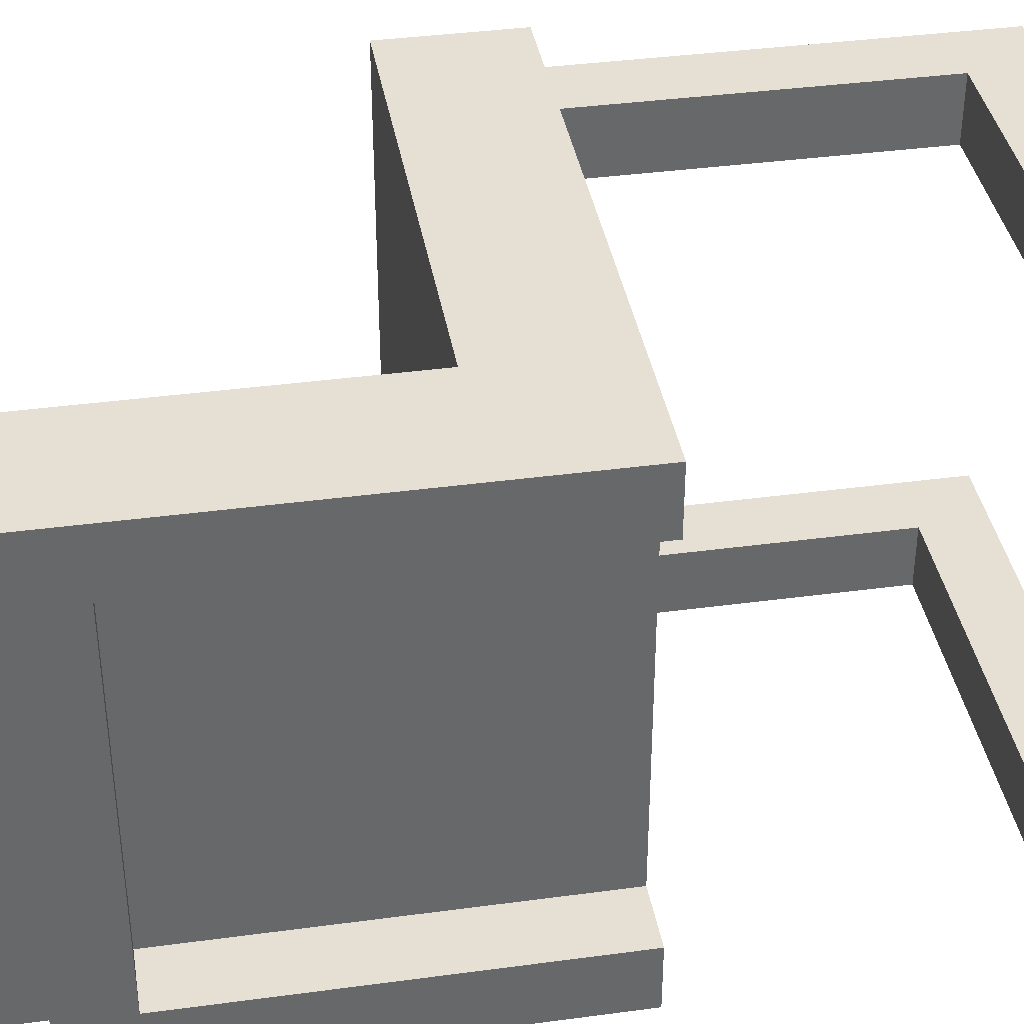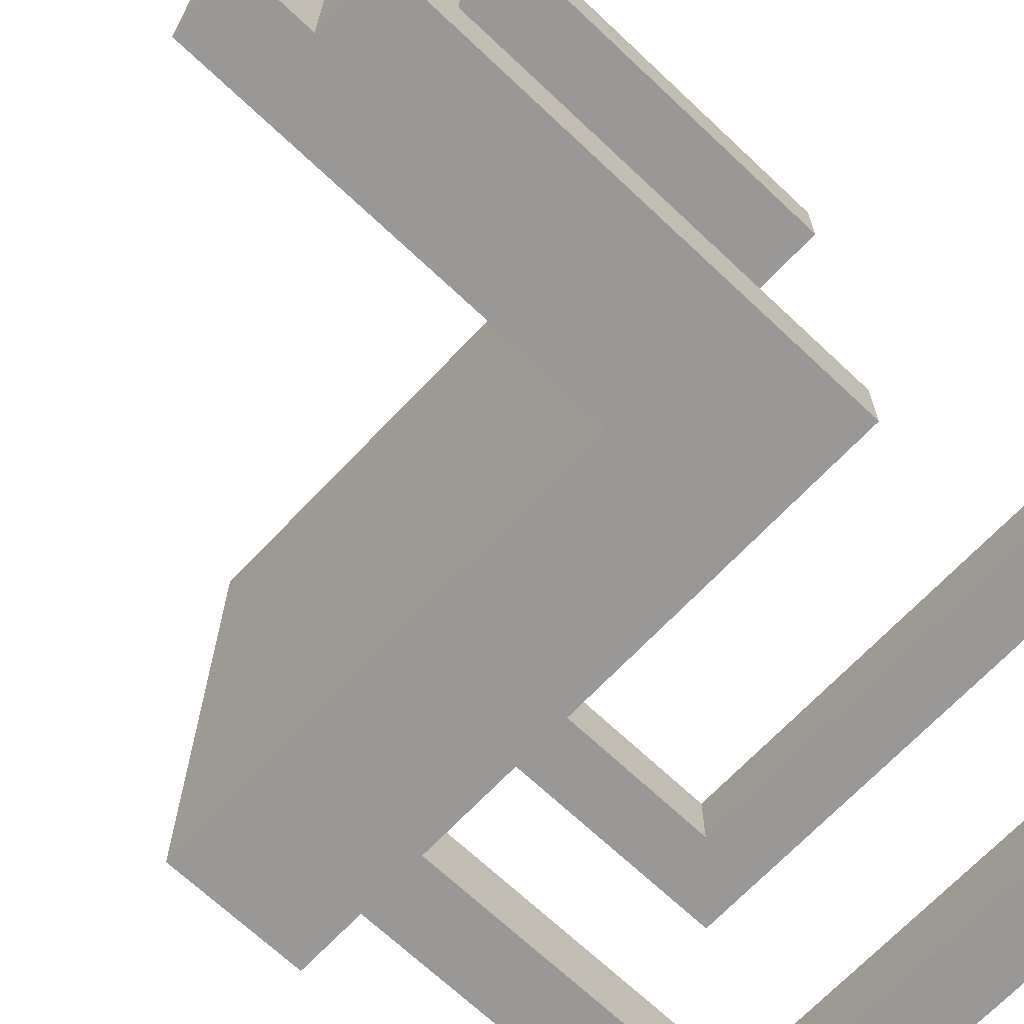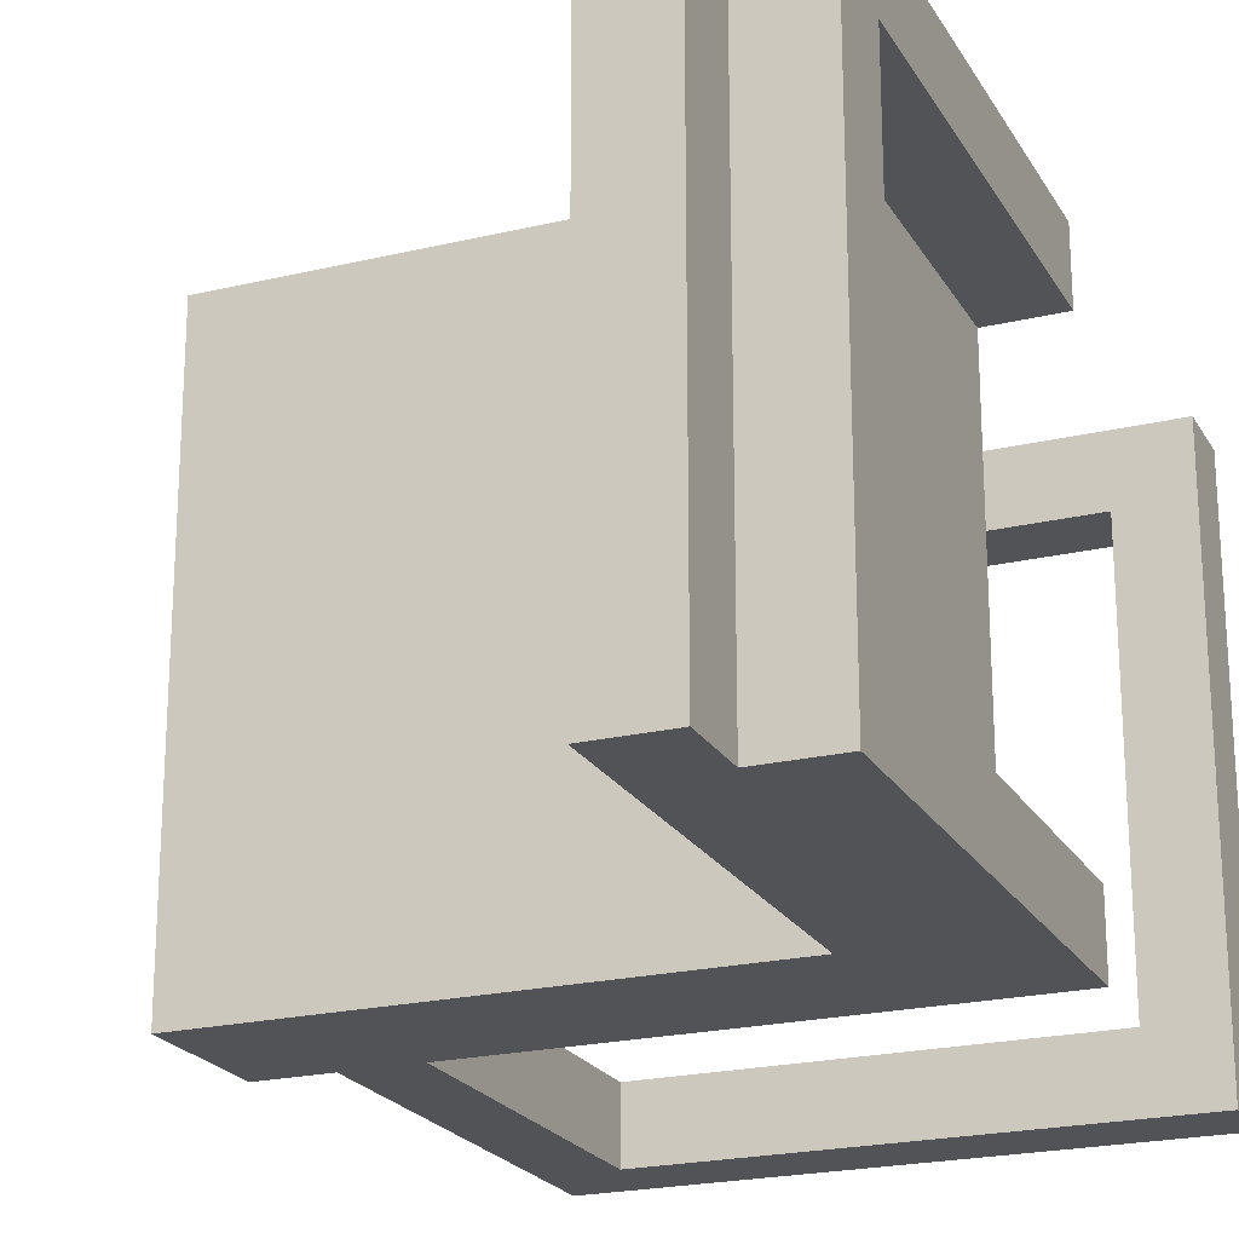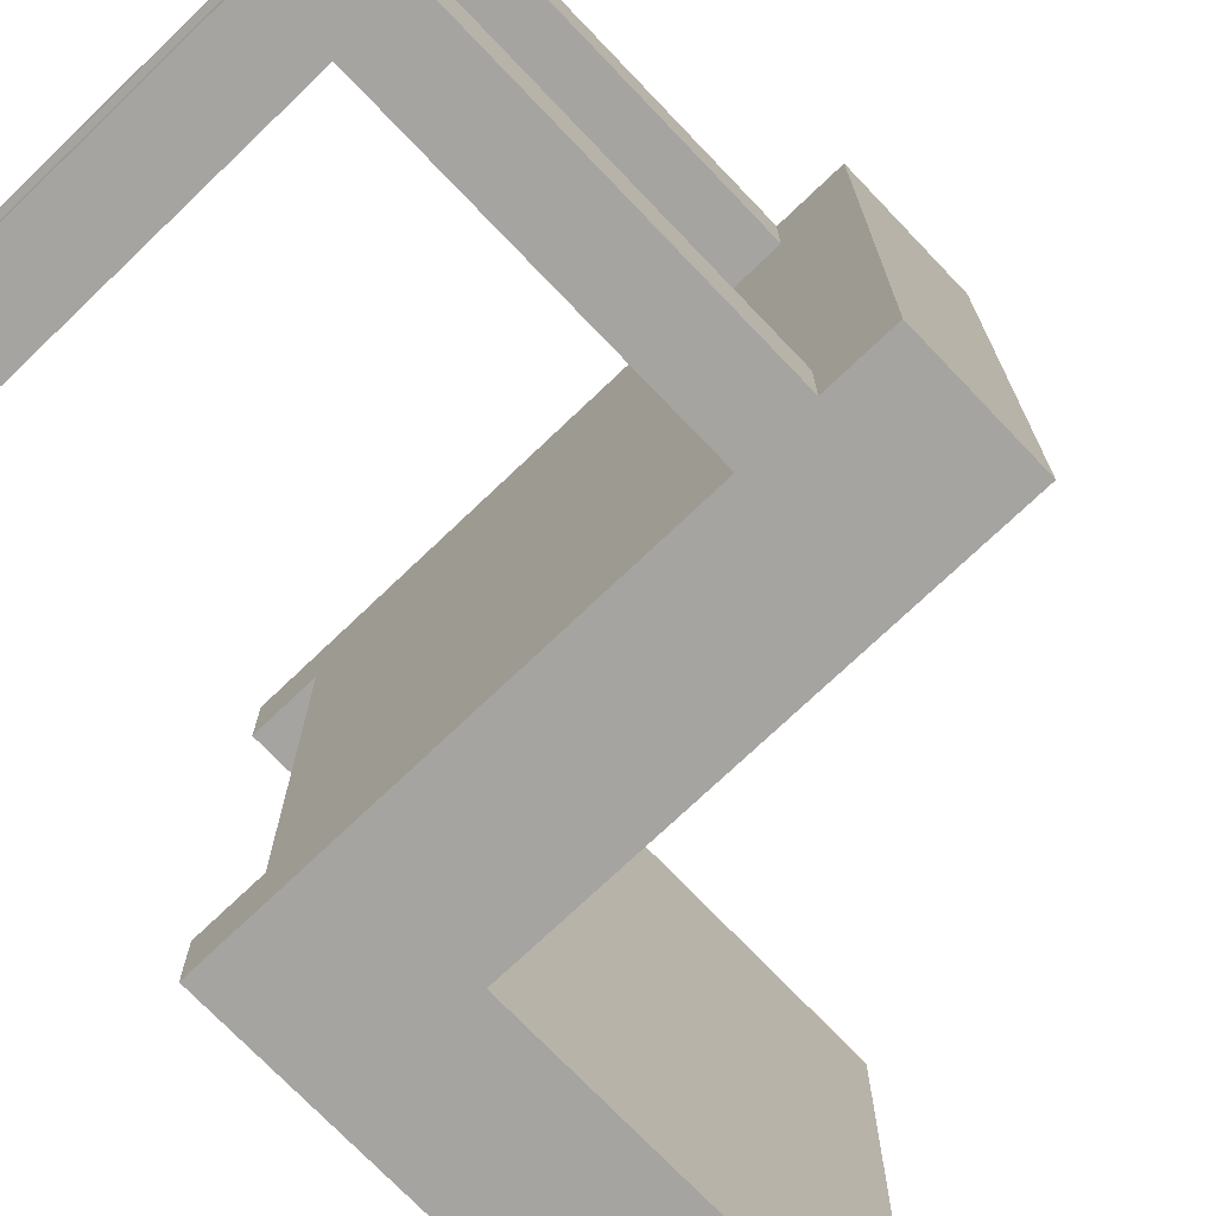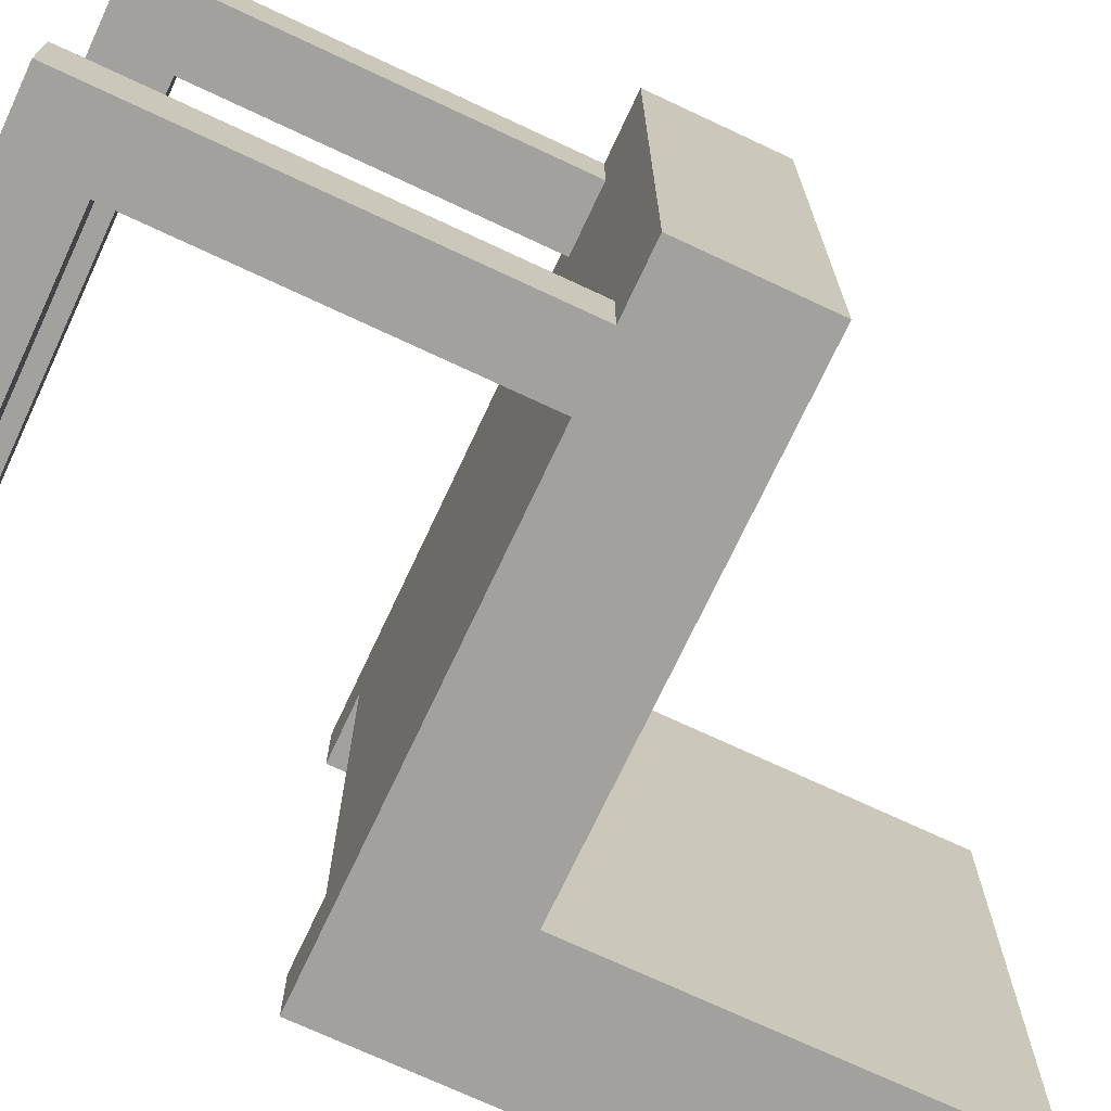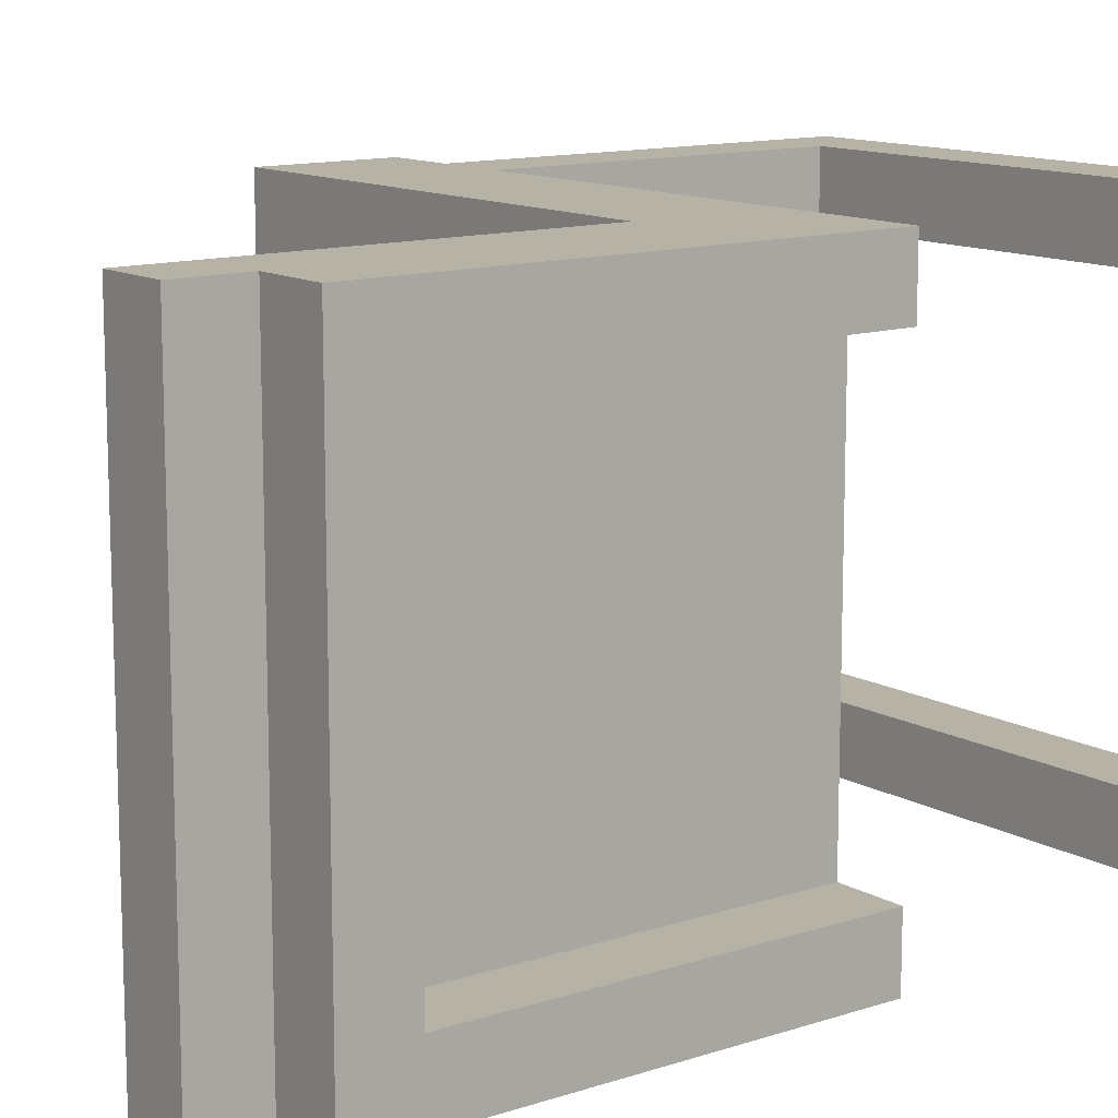
<metadata>
{"format":"obj","ext":"obj","renderer":"f3d","projection":"perspective","resolution":1024,"background":"white","views":[{"elev":38.2,"azim":-99.7,"up":"+Z"},{"elev":-68.6,"azim":-133.4,"up":"+Z"},{"elev":-21.9,"azim":-157.3,"up":"+Z"},{"elev":-73.2,"azim":43.7,"up":"+Z"},{"elev":-72.1,"azim":64.9,"up":"+Z"},{"elev":12.4,"azim":-127.5,"up":"+Z"}]}
</metadata>
<code>
v -4.5 0 4
v -4.5 0 -4
v -4.5 1 4
v -4.5 1 -4
v -4.5 6 4
v -4.5 6 3
v -4.5 6 -3
v -4.5 6 -4
v -4.5 12 3
v -4.5 12 -3
v -4.5 13 4
v -4.5 13 -4
f -10 -11 -12
f -9 -11 -10
f -4 -7 -8
f -3 -5 -6
f -2 -4 -8
f -2 -3 -4
f -1 -5 -3
f -1 -3 -2
v -3.5 6 3
v -3.5 6 -3
v -3.5 7 3
v -3.5 7 -3
v -3.5 12 3
v -3.5 12 -3
v -3.5 13 4
v -3.5 13 -4
v -3.5 14 4
v -3.5 14 -4
f -8 -9 -10
f -7 -9 -8
f -6 -7 -8
f -5 -7 -6
f -2 -3 -4
f -1 -3 -2
v 2.5 1 4
v 2.5 1 3
v 2.5 1 -3
v 2.5 1 -4
v 2.5 6 4
v 2.5 6 3
v 2.5 6 -3
v 2.5 6 -4
f -4 -7 -8
f -3 -7 -4
f -2 -5 -6
f -1 -5 -2
v -3.5 0 3
v -3.5 0 -3
v -3.5 1 3
v -3.5 1 -3
f -4 -3 -2
f -2 -3 -1
v -2.5 8 4
v -2.5 8 -4
v -2.5 14 4
v -2.5 14 -4
f -4 -3 -2
f -2 -3 -1
v 3.5 0 4
v 3.5 0 3
v 3.5 0 -3
v 3.5 0 -4
v 3.5 6 4
v 3.5 6 3
v 3.5 6 -3
v 3.5 6 -4
f -8 -7 -4
f -4 -7 -3
f -6 -5 -2
f -2 -5 -1
v 4.5 6 4
v 4.5 6 -4
v 4.5 7 4
v 4.5 7 -4
v 4.5 8 4
v 4.5 8 -4
f -6 -5 -4
f -4 -5 -3
f -4 -3 -2
f -2 -3 -1
v -4.5 0 4
v -4.5 1 4
v -4.5 6 4
v -4.5 13 4
v -3.5 7 4
v -3.5 13 4
v -3.5 14 4
v -2.5 8 4
v -2.5 14 4
v 2.5 1 4
v 2.5 6 4
v 3.5 0 4
v 3.5 6 4
v 4.5 6 4
v 4.5 7 4
v 4.5 8 4
f -12 -13 -14
f -11 -13 -12
f -9 -11 -12
f -9 -10 -11
f -8 -10 -9
f -7 -15 -16
f -6 -12 -14
f -5 -7 -16
f -5 -6 -7
f -4 -12 -6
f -4 -6 -5
f -3 -12 -4
f -2 -9 -12
f -2 -12 -3
f -1 -9 -2
v -4.5 6 -3
v -4.5 12 -3
v -3.5 0 -3
v -3.5 1 -3
v -3.5 6 -3
v -3.5 7 -3
v -3.5 12 -3
v 2.5 1 -3
v 2.5 6 -3
v 3.5 0 -3
v 3.5 6 -3
f -7 -10 -11
f -6 -10 -7
f -5 -10 -6
f -4 -8 -9
f -2 -4 -9
f -2 -3 -4
f -1 -3 -2
v -4.5 6 3
v -4.5 12 3
v -3.5 0 3
v -3.5 1 3
v -3.5 6 3
v -3.5 7 3
v -3.5 12 3
v 2.5 1 3
v 2.5 6 3
v 3.5 0 3
v 3.5 6 3
f -11 -10 -7
f -7 -10 -6
f -6 -10 -5
f -9 -8 -4
f -9 -4 -2
f -4 -3 -2
f -2 -3 -1
v -4.5 0 -4
v -4.5 1 -4
v -4.5 6 -4
v -4.5 13 -4
v -3.5 7 -4
v -3.5 13 -4
v -3.5 14 -4
v -2.5 8 -4
v -2.5 14 -4
v 2.5 1 -4
v 2.5 6 -4
v 3.5 0 -4
v 3.5 6 -4
v 4.5 6 -4
v 4.5 7 -4
v 4.5 8 -4
f -14 -13 -12
f -12 -13 -11
f -12 -11 -9
f -11 -10 -9
f -9 -10 -8
f -16 -15 -7
f -14 -12 -6
f -16 -7 -5
f -7 -6 -5
f -6 -12 -4
f -5 -6 -4
f -4 -12 -3
f -12 -9 -2
f -3 -12 -2
f -2 -9 -1
v -4.5 0 4
v 3.5 0 4
v -3.5 0 3
v 3.5 0 3
v -3.5 0 -3
v 3.5 0 -3
v -4.5 0 -4
v 3.5 0 -4
f -6 -7 -8
f -5 -7 -6
f -4 -6 -8
f -2 -4 -8
f -2 -3 -4
f -1 -3 -2
v -4.5 6 4
v 2.5 6 4
v 3.5 6 4
v 4.5 6 4
v -4.5 6 3
v -3.5 6 3
v -2.5 6 3
v 2.5 6 3
v 3.5 6 3
v -4.5 6 -3
v -3.5 6 -3
v -2.5 6 -3
v 2.5 6 -3
v 3.5 6 -3
v -4.5 6 -4
v 2.5 6 -4
v 3.5 6 -4
v 4.5 6 -4
f -14 -17 -18
f -13 -17 -14
f -12 -17 -13
f -11 -17 -12
f -10 -15 -16
f -8 -12 -13
f -7 -11 -12
f -7 -10 -11
f -7 -12 -8
f -6 -10 -7
f -5 -15 -10
f -5 -10 -6
f -4 -8 -9
f -4 -6 -7
f -4 -7 -8
f -3 -6 -4
f -2 -15 -5
f -1 -15 -2
v -4.5 12 3
v -3.5 12 3
v -4.5 12 -3
v -3.5 12 -3
f -2 -3 -4
f -1 -3 -2
v -4.5 1 4
v 2.5 1 4
v -3.5 1 3
v 2.5 1 3
v -3.5 1 -3
v 2.5 1 -3
v -4.5 1 -4
v 2.5 1 -4
f -8 -7 -6
f -6 -7 -5
f -8 -6 -4
f -8 -4 -2
f -4 -3 -2
f -2 -3 -1
v -2.5 8 4
v 4.5 8 4
v -2.5 8 -4
v 4.5 8 -4
f -4 -3 -2
f -2 -3 -1
v -4.5 13 4
v -3.5 13 4
v -4.5 13 -4
v -3.5 13 -4
f -4 -3 -2
f -2 -3 -1
v -3.5 14 4
v -2.5 14 4
v -3.5 14 -4
v -2.5 14 -4
f -4 -3 -2
f -2 -3 -1

</code>
